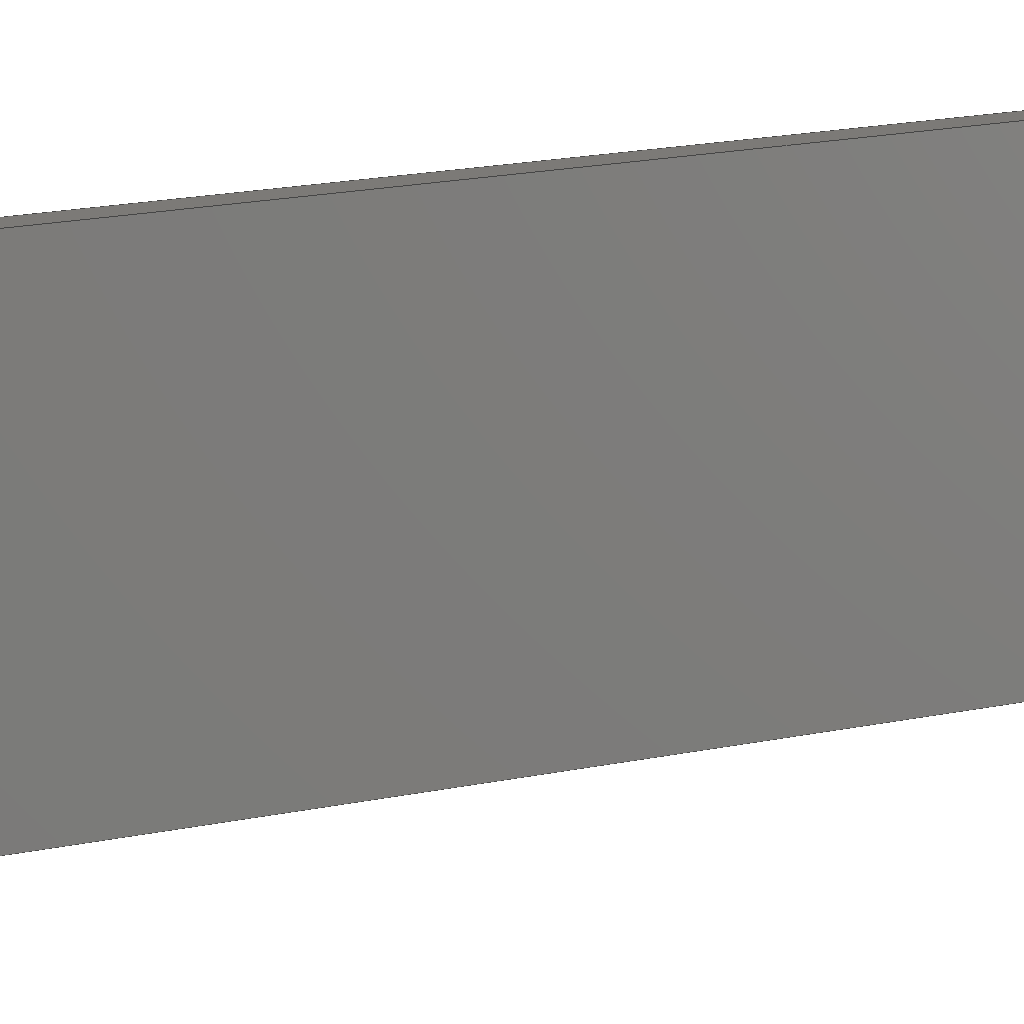
<metadata>
{"format":"step","ext":"step","renderer":"f3d","projection":"perspective","resolution":1024,"background":"white","views":[{"elev":7.6,"azim":-136.8,"up":"+Y"}]}
</metadata>
<code>
ISO-10303-21;
DATA;
#1=MECHANICAL_DESIGN_GEOMETRIC_PRESENTATION_REPRESENTATION('',(#4),#448);
#2=SHAPE_REPRESENTATION_RELATIONSHIP('SRR','None',#455,#3);
#3=ADVANCED_BREP_SHAPE_REPRESENTATION('',(#5),#447);
#4=STYLED_ITEM('',(#464),#5);
#5=MANIFOLD_SOLID_BREP('Body1',#264);
#6=FACE_BOUND('',#46,.T.);
#7=FACE_BOUND('',#48,.T.);
#8=PLANE('',#281);
#9=PLANE('',#282);
#10=PLANE('',#283);
#11=PLANE('',#284);
#12=PLANE('',#285);
#13=PLANE('',#286);
#14=PLANE('',#287);
#15=PLANE('',#291);
#16=PLANE('',#292);
#17=PLANE('',#296);
#18=PLANE('',#297);
#19=FACE_OUTER_BOUND('',#33,.T.);
#20=FACE_OUTER_BOUND('',#34,.T.);
#21=FACE_OUTER_BOUND('',#35,.T.);
#22=FACE_OUTER_BOUND('',#36,.T.);
#23=FACE_OUTER_BOUND('',#37,.T.);
#24=FACE_OUTER_BOUND('',#38,.T.);
#25=FACE_OUTER_BOUND('',#39,.T.);
#26=FACE_OUTER_BOUND('',#40,.T.);
#27=FACE_OUTER_BOUND('',#41,.T.);
#28=FACE_OUTER_BOUND('',#42,.T.);
#29=FACE_OUTER_BOUND('',#43,.T.);
#30=FACE_OUTER_BOUND('',#44,.T.);
#31=FACE_OUTER_BOUND('',#45,.T.);
#32=FACE_OUTER_BOUND('',#47,.T.);
#33=EDGE_LOOP('',(#175,#176,#177,#178));
#34=EDGE_LOOP('',(#179,#180,#181,#182));
#35=EDGE_LOOP('',(#183,#184,#185,#186));
#36=EDGE_LOOP('',(#187,#188,#189,#190));
#37=EDGE_LOOP('',(#191,#192,#193,#194));
#38=EDGE_LOOP('',(#195,#196,#197,#198));
#39=EDGE_LOOP('',(#199,#200,#201,#202));
#40=EDGE_LOOP('',(#203,#204,#205,#206));
#41=EDGE_LOOP('',(#207,#208,#209,#210));
#42=EDGE_LOOP('',(#211,#212,#213,#214));
#43=EDGE_LOOP('',(#215,#216,#217,#218));
#44=EDGE_LOOP('',(#219,#220,#221,#222));
#45=EDGE_LOOP('',(#223,#224,#225,#226,#227,#228,#229,#230,#231,#232,#233));
#46=EDGE_LOOP('',(#234));
#47=EDGE_LOOP('',(#235,#236,#237,#238,#239,#240,#241,#242,#243,#244,#245));
#48=EDGE_LOOP('',(#246));
#49=LINE('',#375,#79);
#50=LINE('',#380,#80);
#51=LINE('',#382,#81);
#52=LINE('',#384,#82);
#53=LINE('',#385,#83);
#54=LINE('',#388,#84);
#55=LINE('',#390,#85);
#56=LINE('',#391,#86);
#57=LINE('',#394,#87);
#58=LINE('',#396,#88);
#59=LINE('',#397,#89);
#60=LINE('',#400,#90);
#61=LINE('',#402,#91);
#62=LINE('',#403,#92);
#63=LINE('',#406,#93);
#64=LINE('',#408,#94);
#65=LINE('',#409,#95);
#66=LINE('',#412,#96);
#67=LINE('',#414,#97);
#68=LINE('',#415,#98);
#69=LINE('',#418,#99);
#70=LINE('',#420,#100);
#71=LINE('',#421,#101);
#72=LINE('',#427,#102);
#73=LINE('',#430,#103);
#74=LINE('',#432,#104);
#75=LINE('',#433,#105);
#76=LINE('',#436,#106);
#77=LINE('',#438,#107);
#78=LINE('',#439,#108);
#79=VECTOR('',#304,0.2);
#80=VECTOR('',#309,1);
#81=VECTOR('',#310,1);
#82=VECTOR('',#311,1);
#83=VECTOR('',#312,1);
#84=VECTOR('',#315,1);
#85=VECTOR('',#316,1);
#86=VECTOR('',#317,1);
#87=VECTOR('',#320,1);
#88=VECTOR('',#321,1);
#89=VECTOR('',#322,1);
#90=VECTOR('',#325,1);
#91=VECTOR('',#326,1);
#92=VECTOR('',#327,1);
#93=VECTOR('',#330,1);
#94=VECTOR('',#331,1);
#95=VECTOR('',#332,1);
#96=VECTOR('',#335,1);
#97=VECTOR('',#336,1);
#98=VECTOR('',#337,1);
#99=VECTOR('',#340,1);
#100=VECTOR('',#341,1);
#101=VECTOR('',#342,1);
#102=VECTOR('',#349,1);
#103=VECTOR('',#352,1);
#104=VECTOR('',#353,1);
#105=VECTOR('',#354,1);
#106=VECTOR('',#357,1);
#107=VECTOR('',#358,1);
#108=VECTOR('',#359,1);
#109=CIRCLE('',#279,0.2);
#110=CIRCLE('',#280,0.2);
#111=CIRCLE('',#289,0.05008);
#112=CIRCLE('',#290,0.05008);
#113=CIRCLE('',#294,0.8463);
#114=CIRCLE('',#295,0.8463);
#115=VERTEX_POINT('',#372);
#116=VERTEX_POINT('',#374);
#117=VERTEX_POINT('',#378);
#118=VERTEX_POINT('',#379);
#119=VERTEX_POINT('',#381);
#120=VERTEX_POINT('',#383);
#121=VERTEX_POINT('',#387);
#122=VERTEX_POINT('',#389);
#123=VERTEX_POINT('',#393);
#124=VERTEX_POINT('',#395);
#125=VERTEX_POINT('',#399);
#126=VERTEX_POINT('',#401);
#127=VERTEX_POINT('',#405);
#128=VERTEX_POINT('',#407);
#129=VERTEX_POINT('',#411);
#130=VERTEX_POINT('',#413);
#131=VERTEX_POINT('',#417);
#132=VERTEX_POINT('',#419);
#133=VERTEX_POINT('',#423);
#134=VERTEX_POINT('',#425);
#135=VERTEX_POINT('',#429);
#136=VERTEX_POINT('',#431);
#137=VERTEX_POINT('',#435);
#138=VERTEX_POINT('',#437);
#139=EDGE_CURVE('',#115,#115,#109,.T.);
#140=EDGE_CURVE('',#115,#116,#49,.T.);
#141=EDGE_CURVE('',#116,#116,#110,.T.);
#142=EDGE_CURVE('',#117,#118,#50,.T.);
#143=EDGE_CURVE('',#117,#119,#51,.T.);
#144=EDGE_CURVE('',#120,#119,#52,.T.);
#145=EDGE_CURVE('',#118,#120,#53,.T.);
#146=EDGE_CURVE('',#118,#121,#54,.T.);
#147=EDGE_CURVE('',#122,#120,#55,.T.);
#148=EDGE_CURVE('',#121,#122,#56,.T.);
#149=EDGE_CURVE('',#121,#123,#57,.T.);
#150=EDGE_CURVE('',#124,#122,#58,.T.);
#151=EDGE_CURVE('',#123,#124,#59,.T.);
#152=EDGE_CURVE('',#123,#125,#60,.T.);
#153=EDGE_CURVE('',#126,#124,#61,.T.);
#154=EDGE_CURVE('',#125,#126,#62,.T.);
#155=EDGE_CURVE('',#125,#127,#63,.T.);
#156=EDGE_CURVE('',#128,#126,#64,.T.);
#157=EDGE_CURVE('',#127,#128,#65,.T.);
#158=EDGE_CURVE('',#127,#129,#66,.T.);
#159=EDGE_CURVE('',#130,#128,#67,.T.);
#160=EDGE_CURVE('',#129,#130,#68,.T.);
#161=EDGE_CURVE('',#129,#131,#69,.T.);
#162=EDGE_CURVE('',#132,#130,#70,.T.);
#163=EDGE_CURVE('',#131,#132,#71,.T.);
#164=EDGE_CURVE('',#131,#133,#111,.T.);
#165=EDGE_CURVE('',#134,#132,#112,.T.);
#166=EDGE_CURVE('',#133,#134,#72,.T.);
#167=EDGE_CURVE('',#133,#135,#73,.T.);
#168=EDGE_CURVE('',#136,#134,#74,.T.);
#169=EDGE_CURVE('',#135,#136,#75,.T.);
#170=EDGE_CURVE('',#135,#137,#76,.T.);
#171=EDGE_CURVE('',#138,#136,#77,.T.);
#172=EDGE_CURVE('',#137,#138,#78,.T.);
#173=EDGE_CURVE('',#117,#137,#113,.T.);
#174=EDGE_CURVE('',#119,#138,#114,.T.);
#175=ORIENTED_EDGE('',*,*,#139,.F.);
#176=ORIENTED_EDGE('',*,*,#140,.T.);
#177=ORIENTED_EDGE('',*,*,#141,.T.);
#178=ORIENTED_EDGE('',*,*,#140,.F.);
#179=ORIENTED_EDGE('',*,*,#142,.F.);
#180=ORIENTED_EDGE('',*,*,#143,.T.);
#181=ORIENTED_EDGE('',*,*,#144,.F.);
#182=ORIENTED_EDGE('',*,*,#145,.F.);
#183=ORIENTED_EDGE('',*,*,#146,.F.);
#184=ORIENTED_EDGE('',*,*,#145,.T.);
#185=ORIENTED_EDGE('',*,*,#147,.F.);
#186=ORIENTED_EDGE('',*,*,#148,.F.);
#187=ORIENTED_EDGE('',*,*,#149,.F.);
#188=ORIENTED_EDGE('',*,*,#148,.T.);
#189=ORIENTED_EDGE('',*,*,#150,.F.);
#190=ORIENTED_EDGE('',*,*,#151,.F.);
#191=ORIENTED_EDGE('',*,*,#152,.F.);
#192=ORIENTED_EDGE('',*,*,#151,.T.);
#193=ORIENTED_EDGE('',*,*,#153,.F.);
#194=ORIENTED_EDGE('',*,*,#154,.F.);
#195=ORIENTED_EDGE('',*,*,#155,.F.);
#196=ORIENTED_EDGE('',*,*,#154,.T.);
#197=ORIENTED_EDGE('',*,*,#156,.F.);
#198=ORIENTED_EDGE('',*,*,#157,.F.);
#199=ORIENTED_EDGE('',*,*,#158,.F.);
#200=ORIENTED_EDGE('',*,*,#157,.T.);
#201=ORIENTED_EDGE('',*,*,#159,.F.);
#202=ORIENTED_EDGE('',*,*,#160,.F.);
#203=ORIENTED_EDGE('',*,*,#161,.F.);
#204=ORIENTED_EDGE('',*,*,#160,.T.);
#205=ORIENTED_EDGE('',*,*,#162,.F.);
#206=ORIENTED_EDGE('',*,*,#163,.F.);
#207=ORIENTED_EDGE('',*,*,#164,.F.);
#208=ORIENTED_EDGE('',*,*,#163,.T.);
#209=ORIENTED_EDGE('',*,*,#165,.F.);
#210=ORIENTED_EDGE('',*,*,#166,.F.);
#211=ORIENTED_EDGE('',*,*,#167,.F.);
#212=ORIENTED_EDGE('',*,*,#166,.T.);
#213=ORIENTED_EDGE('',*,*,#168,.F.);
#214=ORIENTED_EDGE('',*,*,#169,.F.);
#215=ORIENTED_EDGE('',*,*,#170,.F.);
#216=ORIENTED_EDGE('',*,*,#169,.T.);
#217=ORIENTED_EDGE('',*,*,#171,.F.);
#218=ORIENTED_EDGE('',*,*,#172,.F.);
#219=ORIENTED_EDGE('',*,*,#173,.T.);
#220=ORIENTED_EDGE('',*,*,#172,.T.);
#221=ORIENTED_EDGE('',*,*,#174,.F.);
#222=ORIENTED_EDGE('',*,*,#143,.F.);
#223=ORIENTED_EDGE('',*,*,#174,.T.);
#224=ORIENTED_EDGE('',*,*,#171,.T.);
#225=ORIENTED_EDGE('',*,*,#168,.T.);
#226=ORIENTED_EDGE('',*,*,#165,.T.);
#227=ORIENTED_EDGE('',*,*,#162,.T.);
#228=ORIENTED_EDGE('',*,*,#159,.T.);
#229=ORIENTED_EDGE('',*,*,#156,.T.);
#230=ORIENTED_EDGE('',*,*,#153,.T.);
#231=ORIENTED_EDGE('',*,*,#150,.T.);
#232=ORIENTED_EDGE('',*,*,#147,.T.);
#233=ORIENTED_EDGE('',*,*,#144,.T.);
#234=ORIENTED_EDGE('',*,*,#139,.T.);
#235=ORIENTED_EDGE('',*,*,#173,.F.);
#236=ORIENTED_EDGE('',*,*,#142,.T.);
#237=ORIENTED_EDGE('',*,*,#146,.T.);
#238=ORIENTED_EDGE('',*,*,#149,.T.);
#239=ORIENTED_EDGE('',*,*,#152,.T.);
#240=ORIENTED_EDGE('',*,*,#155,.T.);
#241=ORIENTED_EDGE('',*,*,#158,.T.);
#242=ORIENTED_EDGE('',*,*,#161,.T.);
#243=ORIENTED_EDGE('',*,*,#164,.T.);
#244=ORIENTED_EDGE('',*,*,#167,.T.);
#245=ORIENTED_EDGE('',*,*,#170,.T.);
#246=ORIENTED_EDGE('',*,*,#141,.F.);
#247=CYLINDRICAL_SURFACE('',#278,0.2);
#248=CYLINDRICAL_SURFACE('',#288,0.05008);
#249=CYLINDRICAL_SURFACE('',#293,0.8463);
#250=ADVANCED_FACE('',(#19),#247,.F.);
#251=ADVANCED_FACE('',(#20),#8,.T.);
#252=ADVANCED_FACE('',(#21),#9,.T.);
#253=ADVANCED_FACE('',(#22),#10,.T.);
#254=ADVANCED_FACE('',(#23),#11,.T.);
#255=ADVANCED_FACE('',(#24),#12,.T.);
#256=ADVANCED_FACE('',(#25),#13,.T.);
#257=ADVANCED_FACE('',(#26),#14,.T.);
#258=ADVANCED_FACE('',(#27),#248,.F.);
#259=ADVANCED_FACE('',(#28),#15,.T.);
#260=ADVANCED_FACE('',(#29),#16,.T.);
#261=ADVANCED_FACE('',(#30),#249,.T.);
#262=ADVANCED_FACE('',(#31,#6),#17,.T.);
#263=ADVANCED_FACE('',(#32,#7),#18,.F.);
#264=CLOSED_SHELL('',(#250,#251,#252,#253,#254,#255,#256,#257,#258,#259,
#260,#261,#262,#263));
#265=DERIVED_UNIT_ELEMENT(#267,1);
#266=DERIVED_UNIT_ELEMENT(#450,3);
#267=(
MASS_UNIT()
NAMED_UNIT(*)
SI_UNIT(.KILO.,.GRAM.)
);
#268=DERIVED_UNIT((#265,#266));
#269=MEASURE_REPRESENTATION_ITEM('density measure',
POSITIVE_RATIO_MEASURE(7850),#268);
#270=PROPERTY_DEFINITION_REPRESENTATION(#275,#272);
#271=PROPERTY_DEFINITION_REPRESENTATION(#276,#273);
#272=REPRESENTATION('material name',(#274),#447);
#273=REPRESENTATION('density',(#269),#447);
#274=DESCRIPTIVE_REPRESENTATION_ITEM('Steel','Steel');
#275=PROPERTY_DEFINITION('material property','material name',#457);
#276=PROPERTY_DEFINITION('material property','density of part',#457);
#277=AXIS2_PLACEMENT_3D('placement',#370,#298,#299);
#278=AXIS2_PLACEMENT_3D('',#371,#300,#301);
#279=AXIS2_PLACEMENT_3D('',#373,#302,#303);
#280=AXIS2_PLACEMENT_3D('',#376,#305,#306);
#281=AXIS2_PLACEMENT_3D('',#377,#307,#308);
#282=AXIS2_PLACEMENT_3D('',#386,#313,#314);
#283=AXIS2_PLACEMENT_3D('',#392,#318,#319);
#284=AXIS2_PLACEMENT_3D('',#398,#323,#324);
#285=AXIS2_PLACEMENT_3D('',#404,#328,#329);
#286=AXIS2_PLACEMENT_3D('',#410,#333,#334);
#287=AXIS2_PLACEMENT_3D('',#416,#338,#339);
#288=AXIS2_PLACEMENT_3D('',#422,#343,#344);
#289=AXIS2_PLACEMENT_3D('',#424,#345,#346);
#290=AXIS2_PLACEMENT_3D('',#426,#347,#348);
#291=AXIS2_PLACEMENT_3D('',#428,#350,#351);
#292=AXIS2_PLACEMENT_3D('',#434,#355,#356);
#293=AXIS2_PLACEMENT_3D('',#440,#360,#361);
#294=AXIS2_PLACEMENT_3D('',#441,#362,#363);
#295=AXIS2_PLACEMENT_3D('',#442,#364,#365);
#296=AXIS2_PLACEMENT_3D('',#443,#366,#367);
#297=AXIS2_PLACEMENT_3D('',#444,#368,#369);
#298=DIRECTION('axis',(0,0,1));
#299=DIRECTION('refdir',(1,0,0));
#300=DIRECTION('center_axis',(1,0,0));
#301=DIRECTION('ref_axis',(0,0,-1));
#302=DIRECTION('center_axis',(-1,0,0));
#303=DIRECTION('ref_axis',(0,0,-1));
#304=DIRECTION('',(-1,0,0));
#305=DIRECTION('center_axis',(-1,0,0));
#306=DIRECTION('ref_axis',(0,0,-1));
#307=DIRECTION('center_axis',(0,1,0));
#308=DIRECTION('ref_axis',(0,0,1));
#309=DIRECTION('',(0,0,-1));
#310=DIRECTION('',(1,0,0));
#311=DIRECTION('',(0,0,1));
#312=DIRECTION('',(1,0,0));
#313=DIRECTION('center_axis',(0,0,1));
#314=DIRECTION('ref_axis',(0,-1,0));
#315=DIRECTION('',(0,1,0));
#316=DIRECTION('',(0,-1,0));
#317=DIRECTION('',(1,0,0));
#318=DIRECTION('center_axis',(0,1,-0.006309));
#319=DIRECTION('ref_axis',(0,0.006309,1));
#320=DIRECTION('',(0,-0.006309,-1));
#321=DIRECTION('',(0,0.006309,1));
#322=DIRECTION('',(1,0,0));
#323=DIRECTION('center_axis',(0,0.9848,-0.1736));
#324=DIRECTION('ref_axis',(0,0.1736,0.9848));
#325=DIRECTION('',(0,-0.1736,-0.9848));
#326=DIRECTION('',(0,0.1736,0.9848));
#327=DIRECTION('',(1,0,0));
#328=DIRECTION('center_axis',(0,-0.006309,-1));
#329=DIRECTION('ref_axis',(0,1,-0.006309));
#330=DIRECTION('',(0,-1,0.006309));
#331=DIRECTION('',(0,1,-0.006309));
#332=DIRECTION('',(1,0,0));
#333=DIRECTION('center_axis',(0,-0.9955,-0.09524));
#334=DIRECTION('ref_axis',(0,0.09524,-0.9955));
#335=DIRECTION('',(0,-0.09524,0.9955));
#336=DIRECTION('',(0,0.09524,-0.9955));
#337=DIRECTION('',(1,0,0));
#338=DIRECTION('center_axis',(0,-0.9998,-0.01776));
#339=DIRECTION('ref_axis',(0,0.01776,-0.9998));
#340=DIRECTION('',(0,-0.01776,0.9998));
#341=DIRECTION('',(0,0.01776,-0.9998));
#342=DIRECTION('',(1,0,0));
#343=DIRECTION('center_axis',(1,0,0));
#344=DIRECTION('ref_axis',(0,1,-0.001779));
#345=DIRECTION('center_axis',(1,0,0));
#346=DIRECTION('ref_axis',(0,-0.06013,-0.9982));
#347=DIRECTION('center_axis',(-1,0,0));
#348=DIRECTION('ref_axis',(0,-0.06013,-0.9982));
#349=DIRECTION('',(1,0,0));
#350=DIRECTION('center_axis',(0,-0.0995,-0.995));
#351=DIRECTION('ref_axis',(0,0.995,-0.0995));
#352=DIRECTION('',(0,-0.995,0.0995));
#353=DIRECTION('',(0,0.995,-0.0995));
#354=DIRECTION('',(1,0,0));
#355=DIRECTION('center_axis',(0,-0.9997,-0.0245));
#356=DIRECTION('ref_axis',(0,0.0245,-0.9997));
#357=DIRECTION('',(0,-0.0245,0.9997));
#358=DIRECTION('',(0,0.0245,-0.9997));
#359=DIRECTION('',(1,0,0));
#360=DIRECTION('center_axis',(1,0,0));
#361=DIRECTION('ref_axis',(0,0.659,0.7521));
#362=DIRECTION('center_axis',(1,0,0));
#363=DIRECTION('ref_axis',(0,0.659,0.7521));
#364=DIRECTION('center_axis',(1,0,0));
#365=DIRECTION('ref_axis',(0,0.659,0.7521));
#366=DIRECTION('center_axis',(1,0,0));
#367=DIRECTION('ref_axis',(0,0,-1));
#368=DIRECTION('center_axis',(1,0,0));
#369=DIRECTION('ref_axis',(0,0,-1));
#370=CARTESIAN_POINT('',(0,0,0));
#371=CARTESIAN_POINT('Origin',(0,0.09773,3.278));
#372=CARTESIAN_POINT('',(0.15,0.09773,3.478));
#373=CARTESIAN_POINT('Origin',(0.15,0.09773,3.278));
#374=CARTESIAN_POINT('',(0,0.09773,3.478));
#375=CARTESIAN_POINT('',(0,0.09773,3.478));
#376=CARTESIAN_POINT('Origin',(0,0.09773,3.278));
#377=CARTESIAN_POINT('Origin',(0,0.6555,2.65));
#378=CARTESIAN_POINT('',(0,0.6555,3.92));
#379=CARTESIAN_POINT('',(0,0.6555,2.65));
#380=CARTESIAN_POINT('',(0,0.6555,3.92));
#381=CARTESIAN_POINT('',(0.15,0.6555,3.92));
#382=CARTESIAN_POINT('',(0,0.6555,3.92));
#383=CARTESIAN_POINT('',(0.15,0.6555,2.65));
#384=CARTESIAN_POINT('',(0.15,0.6555,3.92));
#385=CARTESIAN_POINT('',(0,0.6555,2.65));
#386=CARTESIAN_POINT('Origin',(0,0.95,2.65));
#387=CARTESIAN_POINT('',(0,0.95,2.65));
#388=CARTESIAN_POINT('',(0,0.6555,2.65));
#389=CARTESIAN_POINT('',(0.15,0.95,2.65));
#390=CARTESIAN_POINT('',(0.15,0.6555,2.65));
#391=CARTESIAN_POINT('',(0,0.95,2.65));
#392=CARTESIAN_POINT('Origin',(0,0.9223,-1.748));
#393=CARTESIAN_POINT('',(0,0.9223,-1.748));
#394=CARTESIAN_POINT('',(0,0.95,2.65));
#395=CARTESIAN_POINT('',(0.15,0.9223,-1.748));
#396=CARTESIAN_POINT('',(0.15,0.95,2.65));
#397=CARTESIAN_POINT('',(0,0.9223,-1.748));
#398=CARTESIAN_POINT('Origin',(0,0.5174,-4.044));
#399=CARTESIAN_POINT('',(0,0.5174,-4.044));
#400=CARTESIAN_POINT('',(0,0.9223,-1.748));
#401=CARTESIAN_POINT('',(0.15,0.5174,-4.044));
#402=CARTESIAN_POINT('',(0.15,0.9223,-1.748));
#403=CARTESIAN_POINT('',(0,0.5174,-4.044));
#404=CARTESIAN_POINT('Origin',(0,-0.03056,-4.041));
#405=CARTESIAN_POINT('',(0,-0.03056,-4.041));
#406=CARTESIAN_POINT('',(0,0.5174,-4.044));
#407=CARTESIAN_POINT('',(0.15,-0.03056,-4.041));
#408=CARTESIAN_POINT('',(0.15,0.5174,-4.044));
#409=CARTESIAN_POINT('',(0,-0.03056,-4.041));
#410=CARTESIAN_POINT('Origin',(0,-0.2472,-1.777));
#411=CARTESIAN_POINT('',(0,-0.2472,-1.777));
#412=CARTESIAN_POINT('',(0,-0.03056,-4.041));
#413=CARTESIAN_POINT('',(0.15,-0.2472,-1.777));
#414=CARTESIAN_POINT('',(0.15,-0.03056,-4.041));
#415=CARTESIAN_POINT('',(0,-0.2472,-1.777));
#416=CARTESIAN_POINT('Origin',(0,-0.3102,1.77));
#417=CARTESIAN_POINT('',(0,-0.3102,1.77));
#418=CARTESIAN_POINT('',(0,-0.2472,-1.777));
#419=CARTESIAN_POINT('',(0.15,-0.3102,1.77));
#420=CARTESIAN_POINT('',(0.15,-0.2472,-1.777));
#421=CARTESIAN_POINT('',(0,-0.3102,1.77));
#422=CARTESIAN_POINT('Origin',(0,-0.3072,1.82));
#423=CARTESIAN_POINT('',(0,-0.31,1.87));
#424=CARTESIAN_POINT('Origin',(0,-0.3072,1.82));
#425=CARTESIAN_POINT('',(0.15,-0.31,1.87));
#426=CARTESIAN_POINT('Origin',(0.15,-0.3072,1.82));
#427=CARTESIAN_POINT('',(0,-0.31,1.87));
#428=CARTESIAN_POINT('Origin',(0,-0.41,1.88));
#429=CARTESIAN_POINT('',(0,-0.41,1.88));
#430=CARTESIAN_POINT('',(0,-0.31,1.87));
#431=CARTESIAN_POINT('',(0.15,-0.41,1.88));
#432=CARTESIAN_POINT('',(0.15,-0.31,1.87));
#433=CARTESIAN_POINT('',(0,-0.41,1.88));
#434=CARTESIAN_POINT('Origin',(0,-0.46,3.92));
#435=CARTESIAN_POINT('',(0,-0.46,3.92));
#436=CARTESIAN_POINT('',(0,-0.41,1.88));
#437=CARTESIAN_POINT('',(0.15,-0.46,3.92));
#438=CARTESIAN_POINT('',(0.15,-0.41,1.88));
#439=CARTESIAN_POINT('',(0,-0.46,3.92));
#440=CARTESIAN_POINT('Origin',(0,0.09775,3.283));
#441=CARTESIAN_POINT('Origin',(0,0.09775,3.283));
#442=CARTESIAN_POINT('Origin',(0.15,0.09775,3.283));
#443=CARTESIAN_POINT('Origin',(0.15,0.245,0.04265));
#444=CARTESIAN_POINT('Origin',(0,0.245,0.04265));
#445=UNCERTAINTY_MEASURE_WITH_UNIT(LENGTH_MEASURE(0.001),#449,
'DISTANCE_ACCURACY_VALUE',
'Maximum model space distance between geometric entities at asserted c
onnectivities');
#446=UNCERTAINTY_MEASURE_WITH_UNIT(LENGTH_MEASURE(0.001),#449,
'DISTANCE_ACCURACY_VALUE',
'Maximum model space distance between geometric entities at asserted c
onnectivities');
#447=(
GEOMETRIC_REPRESENTATION_CONTEXT(3)
GLOBAL_UNCERTAINTY_ASSIGNED_CONTEXT((#445))
GLOBAL_UNIT_ASSIGNED_CONTEXT((#449,#451,#452))
REPRESENTATION_CONTEXT('','3D')
);
#448=(
GEOMETRIC_REPRESENTATION_CONTEXT(3)
GLOBAL_UNCERTAINTY_ASSIGNED_CONTEXT((#446))
GLOBAL_UNIT_ASSIGNED_CONTEXT((#449,#451,#452))
REPRESENTATION_CONTEXT('','3D')
);
#449=(
LENGTH_UNIT()
NAMED_UNIT(*)
SI_UNIT(.CENTI.,.METRE.)
);
#450=(
LENGTH_UNIT()
NAMED_UNIT(*)
SI_UNIT($,.METRE.)
);
#451=(
NAMED_UNIT(*)
PLANE_ANGLE_UNIT()
SI_UNIT($,.RADIAN.)
);
#452=(
NAMED_UNIT(*)
SI_UNIT($,.STERADIAN.)
SOLID_ANGLE_UNIT()
);
#453=SHAPE_DEFINITION_REPRESENTATION(#454,#455);
#454=PRODUCT_DEFINITION_SHAPE('',$,#457);
#455=SHAPE_REPRESENTATION('',(#277),#447);
#456=PRODUCT_DEFINITION_CONTEXT('part definition',#461,'design');
#457=PRODUCT_DEFINITION('Insert 6 - Rasp','Insert 6 - Rasp',#458,#456);
#458=PRODUCT_DEFINITION_FORMATION('',$,#463);
#459=PRODUCT_RELATED_PRODUCT_CATEGORY('Insert 6 - Rasp',
'Insert 6 - Rasp',(#463));
#460=APPLICATION_PROTOCOL_DEFINITION('international standard',
'automotive_design',2009,#461);
#461=APPLICATION_CONTEXT(
'Core Data for Automotive Mechanical Design Process');
#462=PRODUCT_CONTEXT('part definition',#461,'mechanical');
#463=PRODUCT('Insert 6 - Rasp','Insert 6 - Rasp',$,(#462));
#464=PRESENTATION_STYLE_ASSIGNMENT((#465));
#465=SURFACE_STYLE_USAGE(.BOTH.,#466);
#466=SURFACE_SIDE_STYLE('',(#467));
#467=SURFACE_STYLE_FILL_AREA(#468);
#468=FILL_AREA_STYLE('Steel - Satin',(#469));
#469=FILL_AREA_STYLE_COLOUR('Steel - Satin',#470);
#470=COLOUR_RGB('Steel - Satin',0.6275,0.6275,0.6275);
ENDSEC;
END-ISO-10303-21;

</code>
